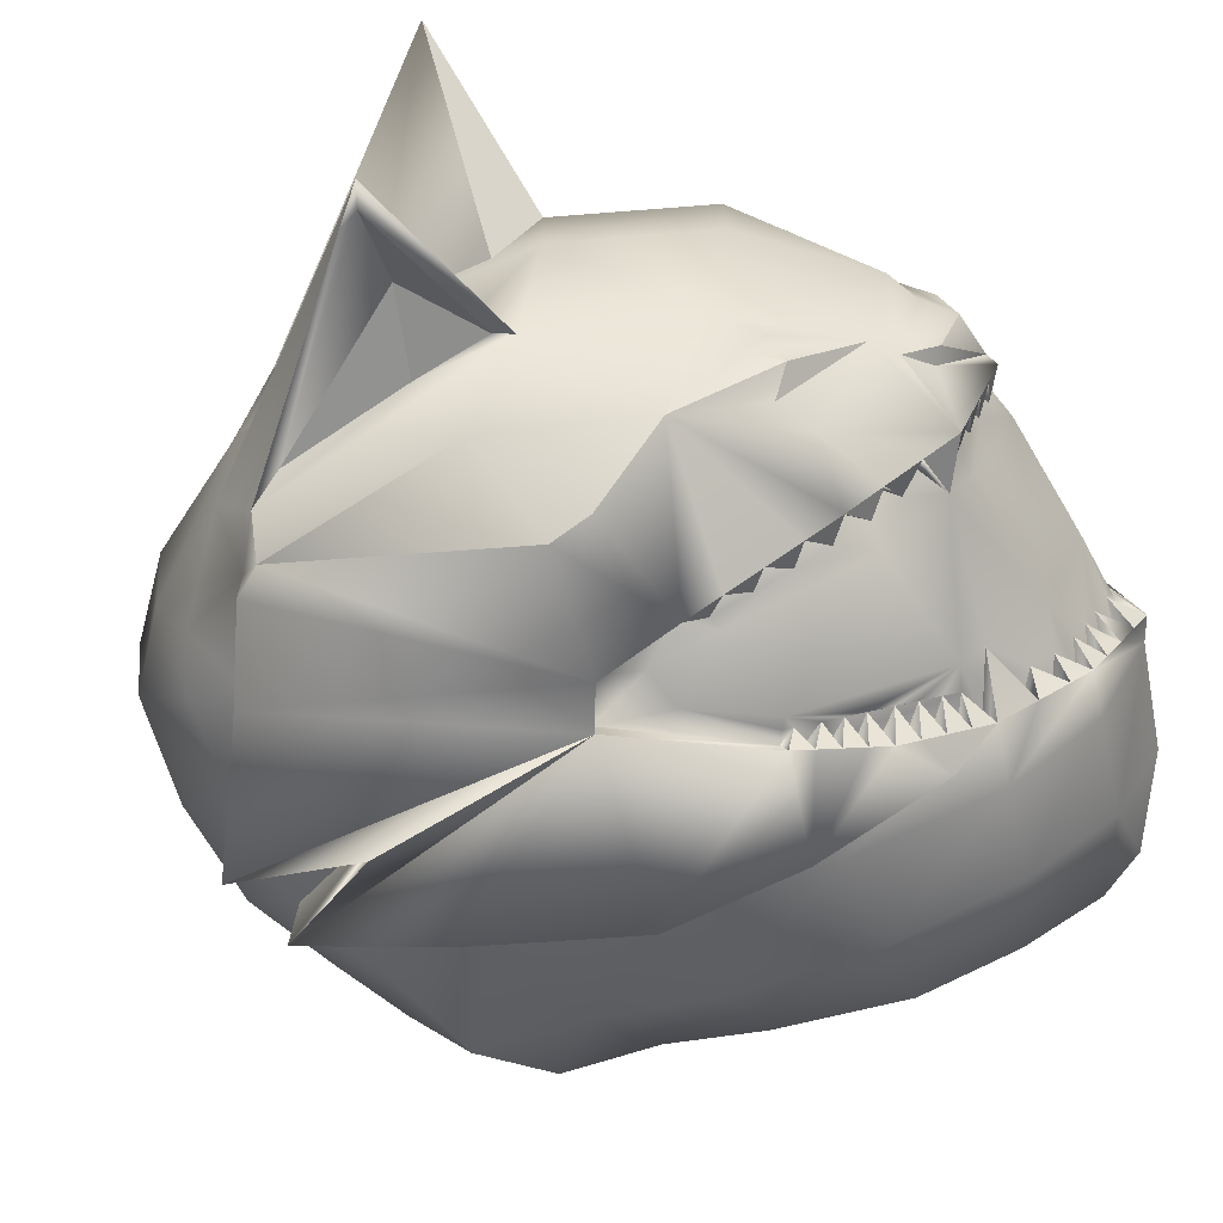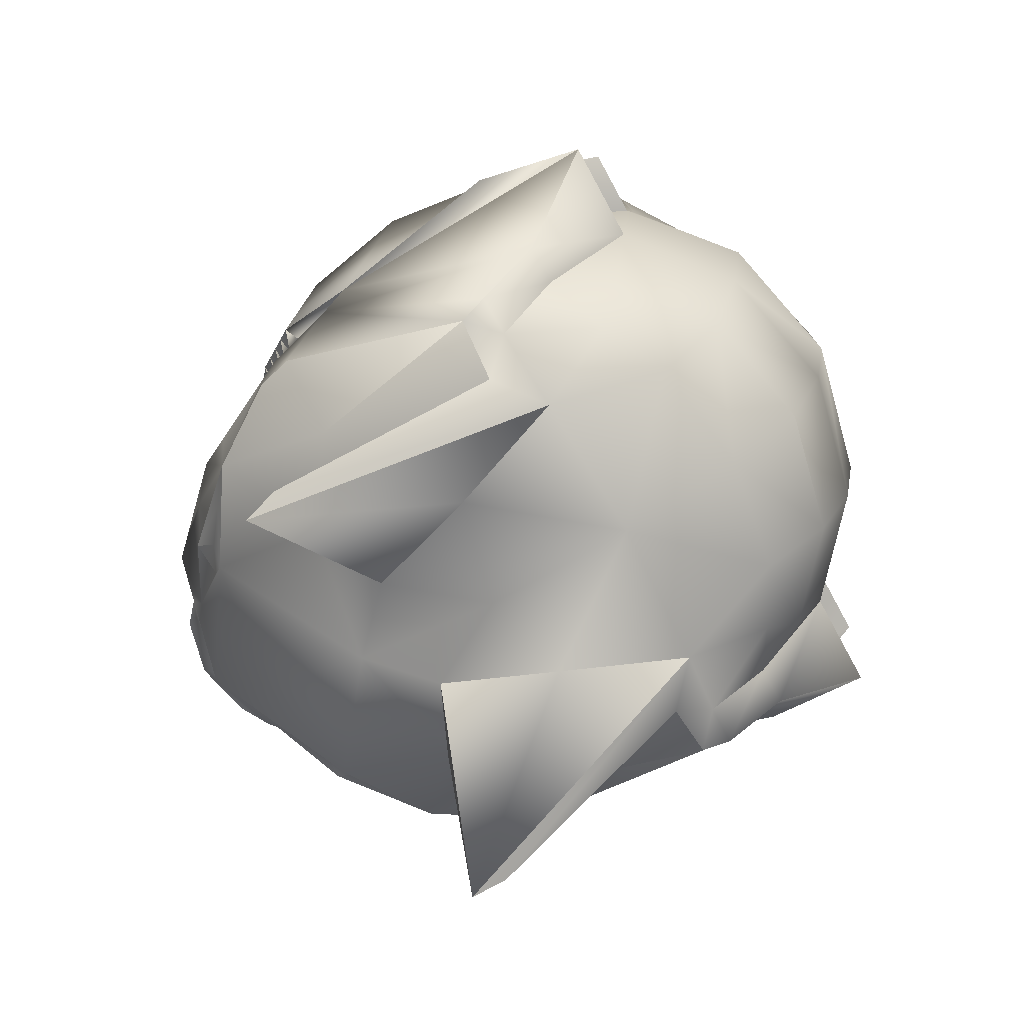
<metadata>
{"format":"obj","ext":"obj","renderer":"f3d","projection":"perspective","resolution":1024,"background":"white","views":[{"elev":-66.7,"azim":39.9,"up":"+Z"},{"elev":-73.9,"azim":-147.5,"up":"+Y"}]}
</metadata>
<code>
o new_helmet
v 0.854 -2.738 -0.06814
v 0.885 -2.947 -0.06936
v 0.8398 -2.74 -0.06716
v 0.8708 -2.949 -0.06838
v 0.8389 -3.034 -0.1336
v 0.8157 -2.768 -0.1555
v 0.6595 -2.903 -0.2853
v 0.6578 -3.011 -0.2656
v 0.7656 -2.987 -0.2182
v 0.8036 -2.77 -0.1462
v 0.7457 -2.804 -0.1962
v 0.8392 -2.96 -0.1556
v 0.6708 -3.323 -0.2294
v 0.4841 -3.216 -0.2025
v 0.6835 -3.338 -0.2325
v 0.6428 -3.265 -0.1722
v 0.7063 -2.852 -0.2595
v 0.6998 -2.854 -0.2336
v 0.8445 -2.745 -0.08998
v 0.8161 -2.785 -0.1323
v 0.8323 -2.775 -0.09605
v 0.8417 -2.769 -0.07503
v 0.7807 -2.787 -0.1859
v 0.7896 -2.778 -0.1583
v 0.7703 -2.789 -0.1749
v 0.7876 -2.801 -0.1666
v 0.7773 -2.84 -0.1867
v 0.7228 -2.829 -0.2149
v 0.7113 -2.841 -0.2242
v 0.716 -2.862 -0.2287
v 0.7395 -2.84 -0.2104
v 0.7489 -2.831 -0.203
v 0.6946 -2.865 -0.2659
v 0.6769 -2.879 -0.2523
v 0.6654 -2.892 -0.2616
v 0.6672 -2.906 -0.2668
v 0.6914 -2.884 -0.2479
v 0.7023 -2.874 -0.2394
v 0.8596 -2.956 -0.1412
v 0.8681 -2.953 -0.1172
v 0.8765 -2.95 -0.09329
v 0.8471 -2.958 -0.1338
v 0.855 -2.955 -0.112
v 0.8629 -2.952 -0.09018
v 0.8383 -2.943 -0.1499
v 0.8656 -2.933 -0.08052
v 0.8571 -2.936 -0.1021
v 0.8491 -2.939 -0.123
v 0.7901 -2.978 -0.1974
v 0.8146 -2.969 -0.1765
v 0.8202 -2.93 -0.1651
v 0.8 -2.957 -0.1897
v 0.7792 -2.964 -0.2115
v 0.718 -2.998 -0.2558
v 0.7457 -2.992 -0.2436
v 0.6847 -3.005 -0.2537
v 0.7117 -2.999 -0.2419
v 0.7386 -2.993 -0.2301
v 0.7535 -2.972 -0.2278
v 0.7283 -2.98 -0.2383
v 0.7015 -2.988 -0.2493
v 0.6725 -2.996 -0.2613
v 0.8831 -2.957 -0.06918
v 0.8865 -2.991 -0.06927
v 0.872 -3.016 -0.06817
v 0.8704 -2.997 -0.1158
v 0.8492 -3.015 -0.1354
v 0.7818 -3.095 -0.1845
v 0.8001 -3.073 -0.1874
v 0.8702 -2.911 -0.0685
v 0.8542 -2.813 -0.06783
v 0.5968 -3.019 -0.2791
v 0.6539 -2.904 -0.271
v 0.6686 -2.917 -0.2711
v 0.6232 -2.966 -0.2757
v 0.8201 -2.822 -0.1478
v 0.7606 -2.847 -0.2018
v 0.8373 -2.923 -0.1432
v 0.7745 -2.948 -0.2237
v 0.6241 -2.998 -0.2764
v 0.6734 -2.985 -0.2628
v 0.8308 -2.748 -0.08692
v 0.8217 -2.755 -0.1067
v 0.8127 -2.762 -0.1265
v 0.8451 -2.767 -0.0674
v 0.8097 -2.789 -0.1468
v 0.8248 -2.779 -0.113
v 0.7615 -2.822 -0.1914
v 0.8026 -2.793 -0.1531
v 0.7342 -2.816 -0.2055
v 0.6619 -2.911 -0.271
v 0.7537 -2.827 -0.1992
v 0.7277 -2.851 -0.2196
v 0.6883 -2.867 -0.2429
v 0.6803 -2.894 -0.2566
v 0.806 -3.131 -0.06313
v 0.7049 -3.199 -0.05589
v 0.2719 -2.846 -0.02767
v 0.867 -3.042 -0.0677
v 0.3026 -2.783 -0.03005
v 0.2512 -2.915 -0.02595
v 0.2485 -2.993 -0.02542
v 0.3562 -3.195 -0.03195
v 0.4569 -3.226 -0.03873
v 0.2957 -3.152 -0.02797
v 0.581 -3.233 -0.04723
v 0.7416 -2.59 -0.06106
v 0.7994 -2.649 -0.06477
v 0.2632 -3.075 -0.02607
v 0.8406 -2.722 -0.06728
v 0.3882 -3.176 -0.1815
v 0.3596 -2.771 -0.1851
v 0.6558 -2.634 -0.161
v 0.3287 -2.917 -0.2069
v 0.7332 -2.761 -0.2119
v 0.5025 -2.721 -0.2164
v 0.5264 -2.867 -0.2845
v 0.3398 -3.064 -0.219
v 0.6002 -3.018 -0.2941
v 0.3644 -3.19 -0.127
v 0.3355 -2.834 -0.2108
v 0.4333 -2.75 -0.1975
v 0.7097 -2.601 -0.1037
v 0.3117 -2.781 -0.1096
v 0.7818 -3.121 -0.1698
v 0.6968 -2.688 -0.1872
v 0.3297 -2.997 -0.2241
v 0.6301 -2.813 -0.2648
v 0.7991 -2.736 -0.1557
v 0.2699 -2.913 -0.1212
v 0.589 -2.672 -0.2043
v 0.4574 -3.192 -0.2232
v 0.4156 -2.908 -0.2679
v 0.5059 -2.777 -0.2484
v 0.5792 -2.994 -0.2986
v 0.3634 -3.144 -0.2005
v 0.2805 -3.073 -0.1359
v 0.3106 -3.149 -0.1283
v 0.7603 -2.658 -0.1285
v 0.6076 -2.731 -0.2352
v 0.282 -2.845 -0.1189
v 0.421 -2.809 -0.2275
v 0.4545 -3.223 -0.1607
v 0.2664 -2.991 -0.1388
v 0.6625 -3.011 -0.2802
v 0.7734 -2.986 -0.2314
v 0.7547 -2.801 -0.2084
v 0.8511 -2.958 -0.1651
v 0.5757 -2.994 -0.2836
v 0.5575 -3.219 -0.1286
v 0.5102 -3.221 -0.1846
v 0.6669 -3.2 -0.1684
v 0.6543 -3.202 -0.1027
v 0.6783 -3.189 -0.1678
v 0.608 -3.208 -0.1694
v 0.6559 -3.322 -0.237
v 0.408 -3.137 -0.2297
v 0.4175 -2.938 -0.2733
v 0.4248 -3.024 -0.2809
v 0.6373 -2.835 -0.2698
v 0.5244 -2.868 -0.3129
v 0.3342 -3.064 -0.3011
v 0.7315 -3.11 -0.2416
v 0.326 -2.997 -0.278
v 0.7892 -3.032 -0.2103
v 0.7177 -2.805 -0.2431
v 0.479 -3.198 -0.2512
v 0.6283 -3.174 -0.2305
v 0.4559 -3.19 -0.2565
v 0.4058 -3.137 -0.2621
v 0.4156 -2.939 -0.3016
v 0.4222 -3.024 -0.3191
v 0.6236 -2.836 -0.2973
v 0.6353 -3.104 -0.2874
v 0.6665 -3.1 -0.2804
v 0.8349 -2.753 -0.1118
v 0.8253 -2.76 -0.1337
v 0.801 -2.776 -0.1683
v 0.7426 -2.814 -0.2211
v 0.7305 -2.827 -0.2339
v 0.7184 -2.84 -0.2467
v 0.6829 -2.878 -0.2724
v 0.6712 -2.891 -0.2788
v 0.7993 -2.977 -0.2093
v 0.8252 -2.968 -0.1872
v 0.6903 -3.004 -0.268
v 0.8596 -2.989 -0.1204
v 0.7972 -3.086 -0.1604
v 0.781 -3.062 -0.2038
v 0.758 -3.101 -0.212
v 0.8297 -2.945 -0.1604
v 0.8174 -2.95 -0.1708
v 0.7738 -2.814 -0.1808
v 0.8706 -2.933 -0.06843
v 0.8482 -3.034 0.001352
v 0.828 -2.767 0.02391
v 0.6911 -2.901 0.175
v 0.6868 -3.01 0.1566
v 0.7871 -2.986 0.09478
v 0.8148 -2.769 0.01637
v 0.7643 -2.802 0.07407
v 0.8514 -2.96 0.02246
v 0.6949 -3.321 0.1217
v 0.5062 -3.215 0.1197
v 0.708 -3.337 0.1232
v 0.6593 -3.264 0.06839
v 0.7339 -2.851 0.1426
v 0.724 -2.852 0.1178
v 0.8475 -2.745 -0.04513
v 0.8253 -2.784 0.000972
v 0.8364 -2.774 -0.03721
v 0.8428 -2.769 -0.05936
v 0.7975 -2.786 0.05895
v 0.8026 -2.777 0.03029
v 0.7858 -2.788 0.04953
v 0.8017 -2.801 0.039
v 0.7943 -2.839 0.06064
v 0.7441 -2.827 0.09594
v 0.734 -2.84 0.1069
v 0.7393 -2.86 0.1109
v 0.7601 -2.839 0.08929
v 0.7683 -2.83 0.08061
v 0.7232 -2.863 0.1507
v 0.7038 -2.877 0.1397
v 0.6937 -2.89 0.1506
v 0.6962 -2.905 0.1557
v 0.7176 -2.883 0.1335
v 0.7273 -2.873 0.1235
v 0.8697 -2.955 0.005307
v 0.8748 -2.952 -0.01958
v 0.8799 -2.95 -0.04447
v 0.8563 -2.957 -0.00025
v 0.8611 -2.954 -0.02296
v 0.866 -2.952 -0.04567
v 0.8497 -2.943 0.01677
v 0.8673 -2.933 -0.05576
v 0.8618 -2.936 -0.03317
v 0.8567 -2.939 -0.01141
v 0.8085 -2.977 0.07068
v 0.83 -2.968 0.04657
v 0.8339 -2.929 0.03422
v 0.8173 -2.956 0.06158
v 0.7996 -2.963 0.08602
v 0.7451 -2.996 0.1386
v 0.7709 -2.99 0.1227
v 0.7119 -3.004 0.1412
v 0.7369 -2.998 0.1257
v 0.762 -2.992 0.1102
v 0.7765 -2.971 0.1058
v 0.7528 -2.978 0.1197
v 0.7278 -2.986 0.1344
v 0.7008 -2.994 0.1503
v 0.8769 -2.996 -0.02091
v 0.8586 -3.014 0.001596
v 0.7986 -3.094 0.06004
v 0.8171 -3.072 0.06026
v 0.6282 -3.017 0.1785
v 0.6836 -2.902 0.1616
v 0.6982 -2.915 0.1598
v 0.6539 -2.964 0.171
v 0.8314 -2.821 0.0161
v 0.7798 -2.846 0.07799
v 0.8478 -2.923 0.01014
v 0.7966 -2.947 0.0987
v 0.6549 -2.997 0.1719
v 0.7018 -2.983 0.1515
v 0.8336 -2.747 -0.04627
v 0.8273 -2.755 -0.02539
v 0.821 -2.762 -0.00451
v 0.8209 -2.788 0.01627
v 0.8312 -2.779 -0.01936
v 0.7793 -2.821 0.06735
v 0.8147 -2.792 0.02356
v 0.7542 -2.815 0.08501
v 0.6915 -2.909 0.1606
v 0.7727 -2.826 0.07619
v 0.7497 -2.849 0.1001
v 0.7139 -2.865 0.1288
v 0.7078 -2.893 0.1437
v 0.4084 -3.175 0.1117
v 0.3803 -2.77 0.1156
v 0.6703 -2.633 0.05003
v 0.3527 -2.916 0.1427
v 0.754 -2.76 0.09095
v 0.5266 -2.72 0.1265
v 0.5591 -2.865 0.1921
v 0.3655 -3.062 0.1545
v 0.6336 -3.016 0.1929
v 0.3773 -3.189 0.06109
v 0.36 -2.832 0.145
v 0.4555 -2.749 0.1176
v 0.7159 -2.6 -0.01438
v 0.3225 -2.781 0.0475
v 0.7966 -3.12 0.04575
v 0.7145 -2.687 0.07086
v 0.3561 -2.996 0.1603
v 0.6592 -2.811 0.1579
v 0.8116 -2.736 0.0261
v 0.2827 -2.912 0.0658
v 0.6103 -2.671 0.1023
v 0.4826 -3.19 0.1436
v 0.4471 -2.906 0.1911
v 0.5338 -2.775 0.1584
v 0.6134 -2.991 0.2
v 0.3863 -3.142 0.1336
v 0.2954 -3.072 0.08035
v 0.3242 -3.148 0.06934
v 0.7694 -2.657 0.00375
v 0.6327 -2.729 0.131
v 0.2944 -2.844 0.06133
v 0.4469 -2.807 0.1496
v 0.4712 -3.222 0.08243
v 0.2817 -2.99 0.08441
v 0.6935 -3.009 0.1705
v 0.7967 -2.984 0.1068
v 0.7749 -2.8 0.08488
v 0.8646 -2.958 0.0302
v 0.608 -2.992 0.1856
v 0.5689 -3.218 0.03651
v 0.5297 -3.22 0.09846
v 0.6827 -3.199 0.06074
v 0.6612 -3.202 -0.002585
v 0.6938 -3.188 0.05857
v 0.6245 -3.207 0.06991
v 0.6812 -3.32 0.1313
v 0.4345 -3.136 0.1563
v 0.4498 -2.936 0.1965
v 0.4581 -3.022 0.2038
v 0.6669 -2.833 0.1621
v 0.5611 -2.865 0.2205
v 0.3711 -3.062 0.2365
v 0.7566 -3.108 0.1237
v 0.3598 -2.995 0.2142
v 0.8094 -3.03 0.08409
v 0.743 -2.803 0.1244
v 0.5078 -3.196 0.1685
v 0.6528 -3.173 0.1273
v 0.4857 -3.188 0.1768
v 0.4368 -3.135 0.1888
v 0.4517 -2.936 0.2249
v 0.4607 -3.022 0.242
v 0.6572 -2.834 0.1912
v 0.6676 -3.102 0.1821
v 0.6975 -3.098 0.1709
v 0.841 -2.752 -0.02212
v 0.8345 -2.76 0.000896
v 0.8152 -2.775 0.03862
v 0.7646 -2.813 0.09931
v 0.7544 -2.825 0.1137
v 0.7441 -2.838 0.1282
v 0.7125 -2.876 0.1588
v 0.7018 -2.889 0.1669
v 0.8193 -2.975 0.08124
v 0.8419 -2.967 0.05572
v 0.7193 -3.003 0.1545
v 0.8668 -2.989 -0.01495
v 0.8105 -3.085 0.03405
v 0.8004 -3.061 0.07902
v 0.7788 -3.1 0.09063
v 0.8427 -2.944 0.02834
v 0.8319 -2.949 0.04039
v 0.79 -2.813 0.05508
f 13 154 15
f 151 155 16
f 155 152 16
f 13 151 16
f 154 153 15
f 143 156 15
f 147 23 27
f 145 8 62
f 2 41 46
f 17 181 30
f 152 13 16
f 146 9 53
f 7 183 36
f 150 143 15
f 153 150 15
f 151 156 14
f 84 177 87
f 82 19 22
f 19 1 22
f 1 3 22
f 26 27 193
f 83 176 21
f 176 19 21
f 19 82 21
f 6 177 20
f 177 176 87
f 176 83 87
f 10 6 20
f 177 84 20
f 23 178 26
f 178 6 89
f 6 10 89
f 24 178 89
f 23 193 27
f 147 88 11
f 178 24 26
f 25 23 26
f 181 180 93
f 180 179 31
f 179 147 32
f 147 11 32
f 90 179 32
f 181 29 30
f 18 17 30
f 180 28 93
f 29 181 93
f 179 90 31
f 28 180 31
f 183 182 95
f 182 33 37
f 33 17 38
f 17 18 38
f 94 33 38
f 183 35 36
f 73 7 36
f 182 34 95
f 35 183 95
f 33 94 37
f 34 182 37
f 41 40 47
f 40 39 48
f 39 148 45
f 148 12 45
f 42 39 45
f 41 44 46
f 4 2 46
f 40 43 47
f 44 41 47
f 39 42 48
f 43 40 48
f 184 49 52
f 185 192 51
f 148 191 12
f 148 185 51
f 49 184 53
f 184 146 53
f 50 185 52
f 185 184 52
f 186 56 61
f 54 57 60
f 55 58 59
f 9 146 59
f 146 55 59
f 56 186 62
f 186 145 62
f 57 54 61
f 54 186 61
f 58 55 60
f 55 54 60
f 64 65 67
f 63 64 66
f 187 63 66
f 187 66 67
f 66 64 67
f 163 69 190
f 190 69 68
f 68 69 188
f 188 69 5
f 5 69 189
f 189 69 163
f 91 75 73
f 77 51 79
f 31 32 77
f 10 20 86
f 20 84 87
f 21 22 71
f 87 83 21
f 21 82 22
f 22 3 85
f 26 89 76
f 26 193 25
f 92 11 88
f 26 24 89
f 86 89 10
f 34 32 37
f 136 120 138
f 137 136 138
f 125 97 154
f 138 103 105
f 110 139 108
f 139 113 123
f 129 126 139
f 139 107 108
f 140 115 128
f 131 126 140
f 116 140 134
f 134 128 117
f 114 158 127
f 127 159 118
f 100 141 98
f 98 130 101
f 6 23 115
f 124 121 141
f 141 114 130
f 112 142 121
f 121 133 114
f 142 117 133
f 122 134 142
f 157 136 118
f 157 111 136
f 133 117 158
f 160 117 128
f 97 106 153
f 111 143 120
f 120 104 103
f 132 14 143
f 102 137 109
f 125 5 99
f 127 137 144
f 114 144 130
f 130 102 101
f 147 128 115
f 119 149 72
f 119 8 145
f 109 138 105
f 97 153 154
f 153 106 150
f 131 124 107
f 135 170 162
f 13 15 156
f 150 104 143
f 166 160 147
f 155 14 154
f 135 162 172
f 135 161 7
f 14 168 154
f 125 190 68
f 163 186 54
f 171 161 135
f 154 163 125
f 159 162 118
f 119 169 170
f 166 179 180
f 157 169 132
f 164 159 127
f 117 171 158
f 33 183 173
f 167 119 174
f 165 184 185
f 164 171 135
f 175 145 163
f 135 172 164
f 135 119 170
f 146 165 163
f 175 168 174
f 158 164 127
f 118 170 157
f 119 167 169
f 175 163 168
f 173 166 17
f 117 173 161
f 173 7 161
f 174 145 175
f 167 174 168
f 132 167 14
f 5 165 148
f 73 135 7
f 176 6 110
f 187 2 63
f 187 148 2
f 189 165 5
f 67 5 148
f 148 187 67
f 99 67 65
f 70 194 46
f 46 44 47
f 48 47 43
f 48 42 45
f 45 12 191
f 52 192 50
f 52 49 53
f 53 9 59
f 60 59 58
f 60 57 61
f 62 61 56
f 192 52 51
f 76 51 27
f 74 75 91
f 75 149 73
f 88 77 92
f 75 74 81
f 77 74 38
f 74 91 36
f 95 74 36
f 95 37 74
f 37 38 74
f 30 93 77
f 93 31 77
f 38 30 77
f 32 92 77
f 79 74 77
f 45 51 78
f 81 80 75
f 71 76 87
f 76 86 20
f 20 87 76
f 87 21 71
f 22 85 71
f 76 27 26
f 89 86 76
f 81 79 60
f 79 51 52
f 81 60 61
f 149 80 72
f 78 70 47
f 70 46 47
f 47 48 78
f 79 59 60
f 72 80 8
f 8 81 62
f 61 62 81
f 48 45 78
f 59 79 53
f 53 79 52
f 191 192 51
f 76 70 78
f 46 194 4
f 203 323 321
f 320 206 324
f 324 206 321
f 203 206 320
f 323 205 322
f 325 312 205
f 316 217 213
f 314 252 198
f 2 236 231
f 207 220 350
f 321 206 203
f 315 243 199
f 197 226 352
f 319 205 312
f 322 205 319
f 320 325 203
f 269 271 346
f 267 212 209
f 209 212 1
f 1 212 3
f 216 362 217
f 268 211 345
f 345 211 209
f 209 211 267
f 196 210 346
f 346 271 345
f 345 271 268
f 200 210 196
f 346 210 269
f 213 216 347
f 347 273 196
f 196 273 200
f 214 273 347
f 213 362 215
f 272 316 201
f 347 216 214
f 215 216 213
f 350 277 349
f 349 221 348
f 348 222 316
f 316 222 201
f 274 222 348
f 350 220 219
f 208 220 207
f 349 277 218
f 219 277 350
f 348 221 274
f 218 221 349
f 352 279 351
f 351 227 223
f 223 228 207
f 207 228 208
f 278 228 223
f 352 226 225
f 258 226 197
f 351 279 224
f 225 279 352
f 223 227 278
f 224 227 351
f 231 237 230
f 230 238 229
f 229 235 317
f 317 235 202
f 232 235 229
f 231 236 234
f 4 236 2
f 230 237 233
f 234 237 231
f 229 238 232
f 233 238 230
f 353 242 239
f 354 361 240
f 360 317 202
f 317 241 354
f 239 243 353
f 353 243 315
f 240 242 354
f 354 242 353
f 355 251 246
f 244 250 247
f 245 249 248
f 199 249 315
f 315 249 245
f 246 252 355
f 355 252 314
f 247 251 244
f 244 251 355
f 248 250 245
f 245 250 244
f 64 254 65
f 63 253 64
f 356 253 63
f 356 254 253
f 253 254 64
f 332 359 256
f 359 255 256
f 255 357 256
f 357 195 256
f 195 358 256
f 358 332 256
f 275 258 260
f 262 241 217
f 221 262 222
f 200 270 210
f 210 271 269
f 211 71 212
f 271 211 268
f 211 212 267
f 212 85 3
f 216 261 273
f 216 215 362
f 276 272 201
f 216 273 214
f 270 200 273
f 222 276 218
f 289 305 307
f 306 305 287
f 97 294 323
f 103 307 105
f 110 308 298
f 308 282 295
f 298 295 284
f 107 308 108
f 309 284 295
f 300 295 282
f 285 309 300
f 303 297 309
f 283 327 302
f 296 287 328
f 100 310 293
f 98 299 310
f 284 213 196
f 293 290 281
f 310 283 290
f 281 311 291
f 290 302 311
f 311 286 303
f 291 303 285
f 326 287 305
f 280 326 305
f 302 327 286
f 329 297 286
f 97 322 106
f 280 312 301
f 289 104 312
f 301 312 204
f 102 306 313
f 99 357 294
f 306 296 313
f 313 283 299
f 102 299 101
f 297 316 284
f 288 318 304
f 288 198 257
f 109 307 306
f 97 323 322
f 322 319 106
f 100 291 300
f 304 331 339
f 203 325 205
f 104 319 312
f 329 335 316
f 323 320 324
f 304 341 331
f 304 197 330
f 337 204 323
f 294 255 332
f 245 355 332
f 340 304 330
f 323 332 337
f 328 331 341
f 288 339 338
f 350 348 335
f 326 338 339
f 328 333 296
f 286 340 330
f 342 352 351
f 336 343 288
f 354 315 334
f 333 304 340
f 344 332 314
f 304 333 341
f 304 339 288
f 315 332 334
f 344 343 337
f 327 333 340
f 339 287 326
f 288 338 336
f 344 337 332
f 342 207 335
f 286 342 329
f 342 330 197
f 343 314 288
f 336 337 343
f 301 336 338
f 195 317 334
f 304 258 197
f 110 196 345
f 356 63 2
f 356 2 317
f 358 334 332
f 254 317 195
f 317 254 356
f 99 254 195
f 70 236 194
f 236 237 234
f 238 233 237
f 238 235 232
f 235 360 202
f 242 240 361
f 242 243 239
f 243 249 199
f 250 248 249
f 250 251 247
f 252 246 251
f 361 241 242
f 261 241 263
f 259 275 260
f 260 258 318
f 272 262 217
f 260 266 259
f 262 228 259
f 259 226 275
f 279 226 259
f 279 259 227
f 227 259 228
f 220 262 277
f 277 262 221
f 228 262 220
f 222 262 276
f 264 259 266
f 241 235 263
f 266 265 198
f 71 271 261
f 261 210 270
f 210 261 271
f 271 71 211
f 212 71 85
f 261 216 217
f 273 261 270
f 266 250 264
f 264 242 241
f 266 251 250
f 318 265 260
f 263 237 70
f 70 237 236
f 237 263 238
f 264 250 249
f 257 198 265
f 198 252 266
f 251 266 252
f 238 263 235
f 249 243 264
f 243 242 264
f 360 241 361
f 261 70 71
f 236 4 194
f 13 152 154
f 143 14 156
f 151 13 156
f 23 25 193
f 147 27 88
f 185 50 192
f 148 51 191
f 77 27 51
f 36 91 73
f 73 35 34
f 34 94 18
f 18 29 28
f 28 90 11
f 11 92 32
f 32 31 93
f 32 93 30
f 28 11 32
f 34 18 28
f 36 73 34
f 95 36 34
f 34 28 32
f 32 30 38
f 37 95 34
f 32 38 37
f 136 111 120
f 137 118 136
f 125 96 97
f 138 120 103
f 110 129 139
f 139 126 113
f 129 115 126
f 139 123 107
f 140 126 115
f 131 113 126
f 116 131 140
f 134 140 128
f 114 133 158
f 100 124 141
f 98 141 130
f 115 129 6
f 6 178 23
f 23 147 115
f 124 112 121
f 141 121 114
f 112 122 142
f 121 142 133
f 142 134 117
f 122 116 134
f 157 132 111
f 111 132 143
f 120 143 104
f 102 144 137
f 99 96 125
f 125 188 5
f 127 118 137
f 114 127 144
f 130 144 102
f 147 160 128
f 119 135 149
f 119 72 8
f 109 137 138
f 123 113 131
f 131 116 122
f 122 112 124
f 124 100 107
f 107 123 131
f 131 122 124
f 150 106 104
f 166 173 160
f 154 152 155
f 155 151 14
f 14 167 168
f 125 163 190
f 68 188 125
f 55 146 163
f 163 145 186
f 54 55 163
f 154 168 163
f 159 172 162
f 181 17 166
f 166 147 179
f 180 181 166
f 157 170 169
f 164 172 159
f 117 161 171
f 173 17 33
f 33 182 183
f 183 7 173
f 185 148 165
f 165 146 184
f 158 171 164
f 118 162 170
f 117 160 173
f 174 119 145
f 132 169 167
f 73 149 135
f 110 1 19
f 176 177 6
f 110 19 176
f 6 129 110
f 189 163 165
f 99 5 67
f 76 78 51
f 88 27 77
f 79 81 74
f 45 191 51
f 81 8 80
f 149 75 80
f 76 71 70
f 203 205 323
f 325 204 312
f 320 204 325
f 213 217 362
f 272 217 316
f 354 241 361
f 360 241 317
f 262 264 241
f 258 275 226
f 258 226 279
f 278 224 225
f 225 258 279
f 225 279 227
f 278 225 227
f 278 227 228
f 218 219 208
f 208 278 228
f 208 228 220
f 201 274 218
f 218 208 220
f 277 221 222
f 218 220 277
f 276 201 218
f 218 277 222
f 289 280 305
f 306 307 305
f 97 96 294
f 103 289 307
f 110 108 308
f 308 292 282
f 298 308 295
f 107 292 308
f 309 297 284
f 300 309 295
f 285 303 309
f 303 286 297
f 283 296 327
f 100 98 310
f 98 101 299
f 196 298 284
f 284 316 213
f 213 347 196
f 293 310 290
f 310 299 283
f 281 290 311
f 290 283 302
f 311 302 286
f 291 311 303
f 280 301 326
f 280 289 312
f 289 103 104
f 102 109 306
f 294 96 99
f 99 195 357
f 306 287 296
f 313 296 283
f 102 313 299
f 297 329 316
f 288 257 318
f 288 314 198
f 109 105 307
f 300 282 292
f 292 107 100
f 100 293 281
f 291 285 300
f 100 281 291
f 300 292 100
f 104 106 319
f 329 342 335
f 324 321 323
f 323 204 320
f 337 336 204
f 294 357 255
f 255 359 332
f 332 315 245
f 245 244 355
f 355 314 332
f 323 294 332
f 328 287 331
f 335 207 350
f 350 349 348
f 348 316 335
f 326 301 338
f 328 341 333
f 286 327 340
f 223 207 342
f 342 197 352
f 351 223 342
f 334 317 354
f 354 353 315
f 327 296 333
f 339 331 287
f 286 330 342
f 343 344 314
f 301 204 336
f 304 318 258
f 209 1 110
f 110 298 196
f 196 346 345
f 345 209 110
f 358 195 334
f 99 65 254
f 261 217 241
f 272 276 262
f 264 262 259
f 241 360 235
f 266 260 265
f 318 257 265
f 261 263 70

</code>
